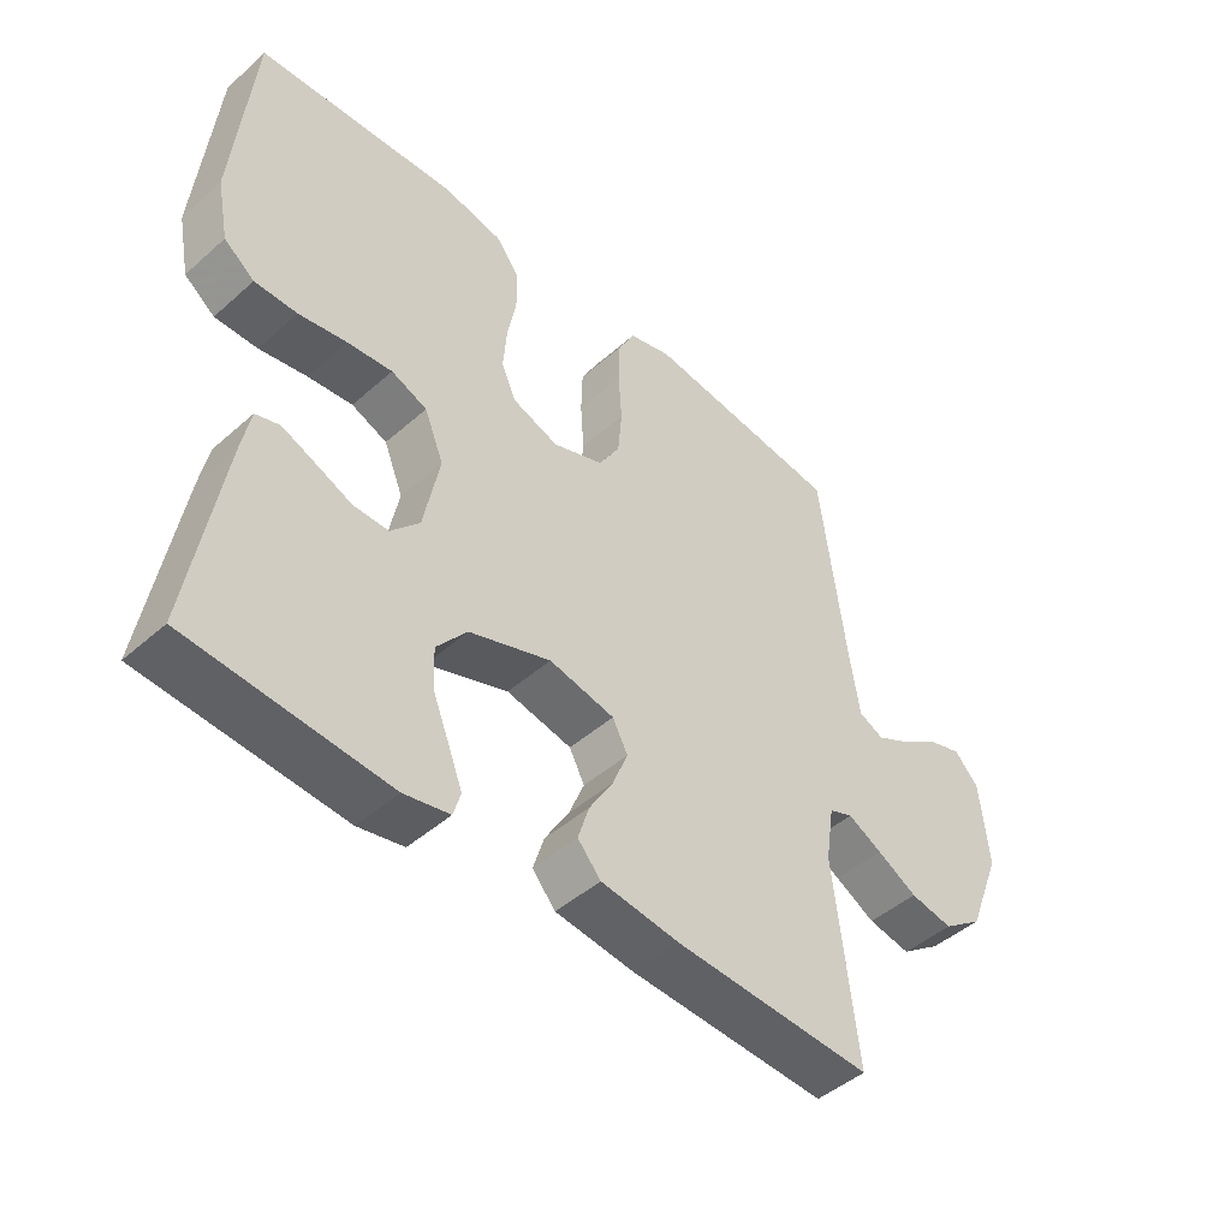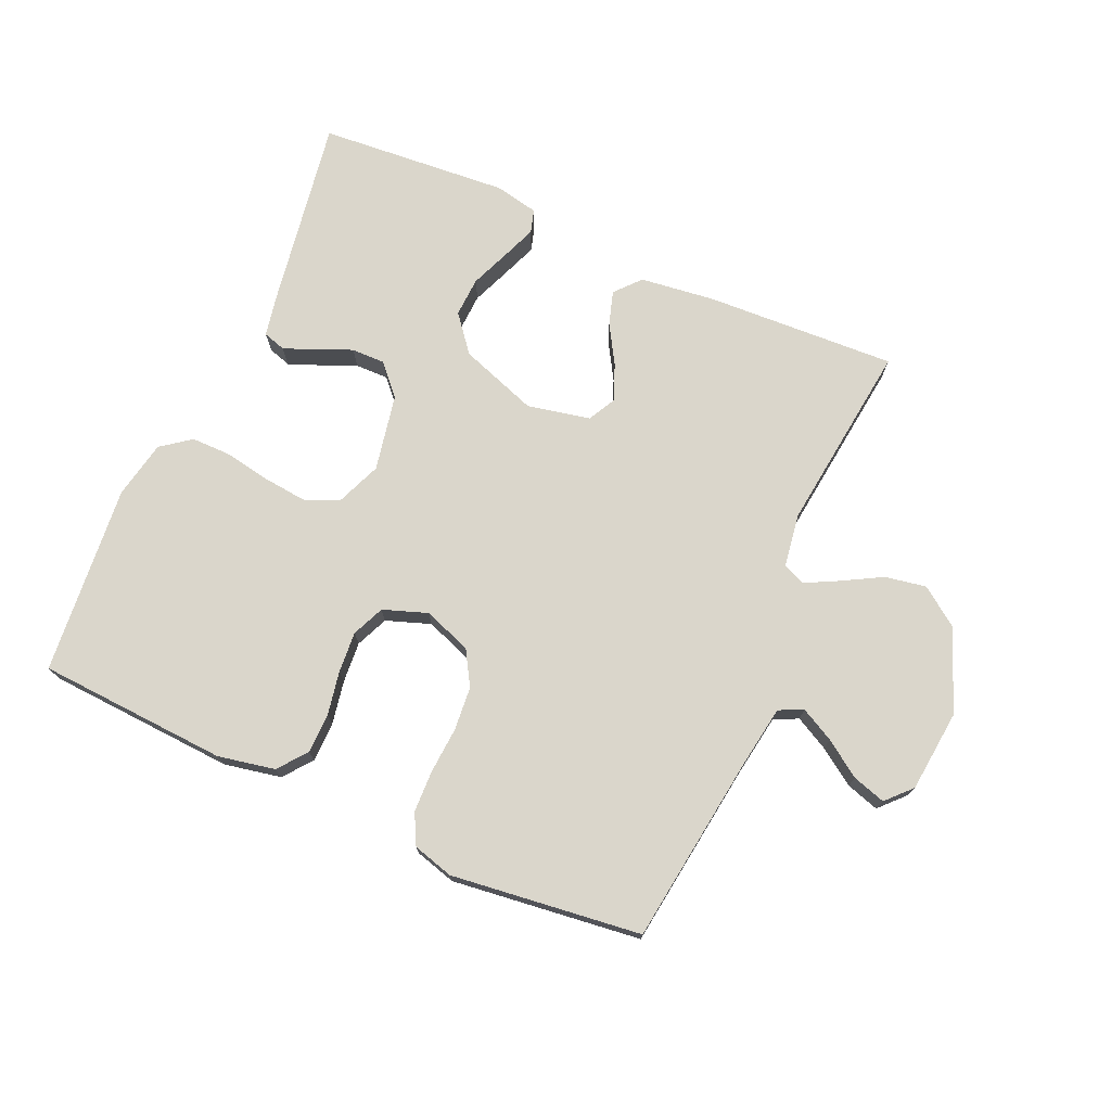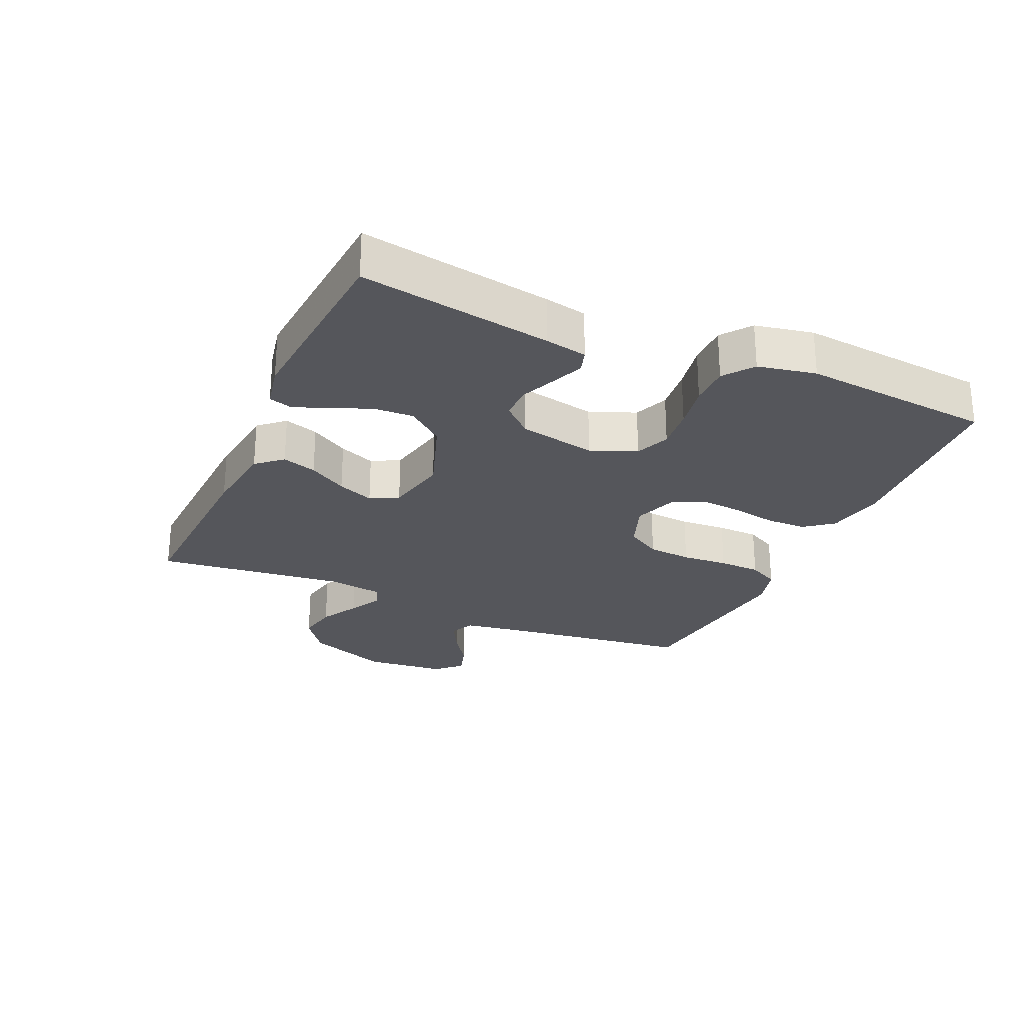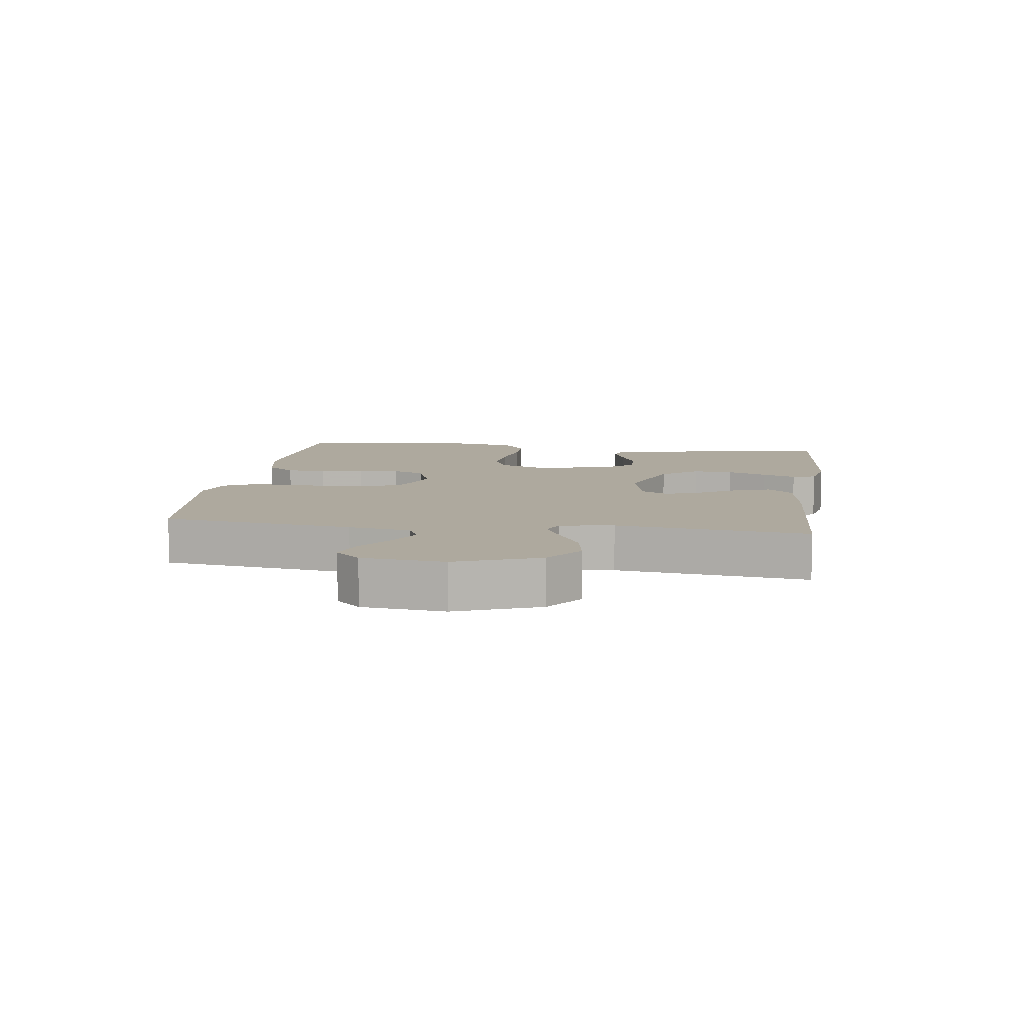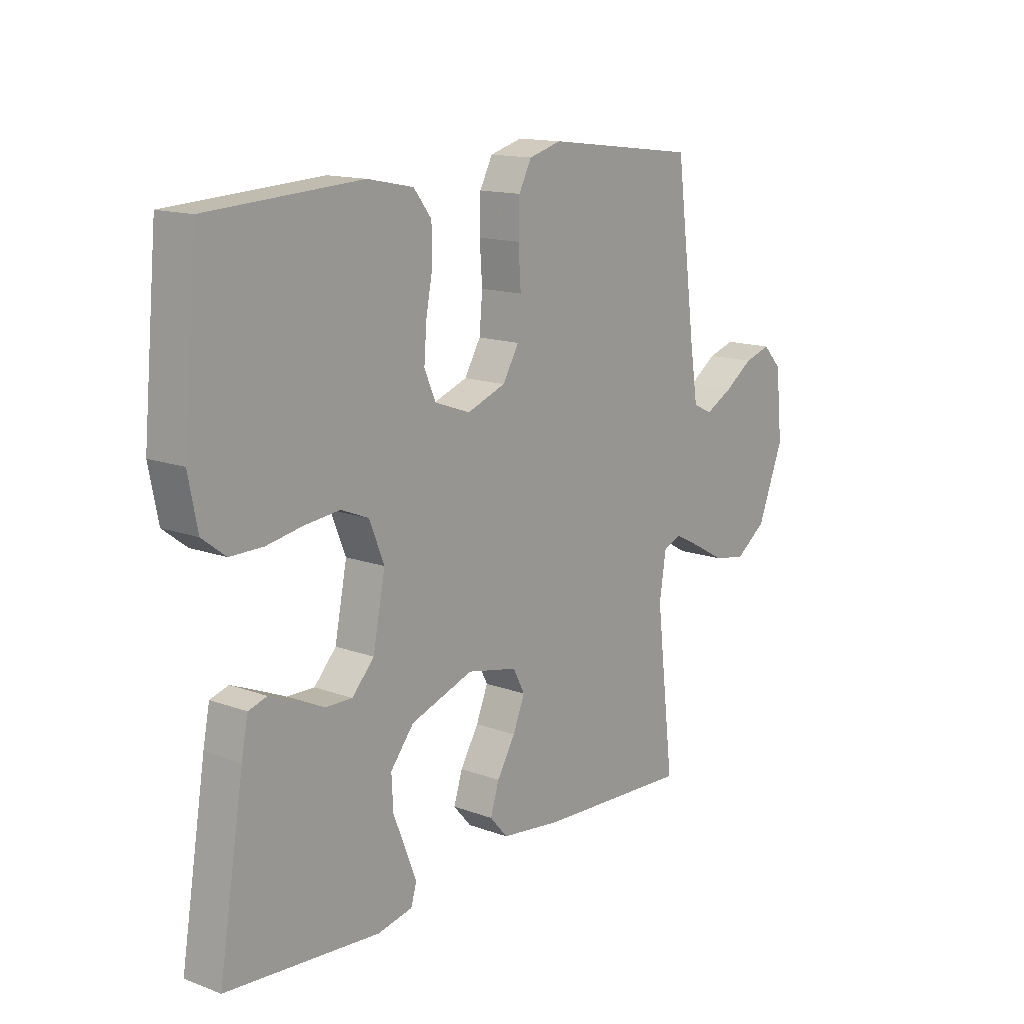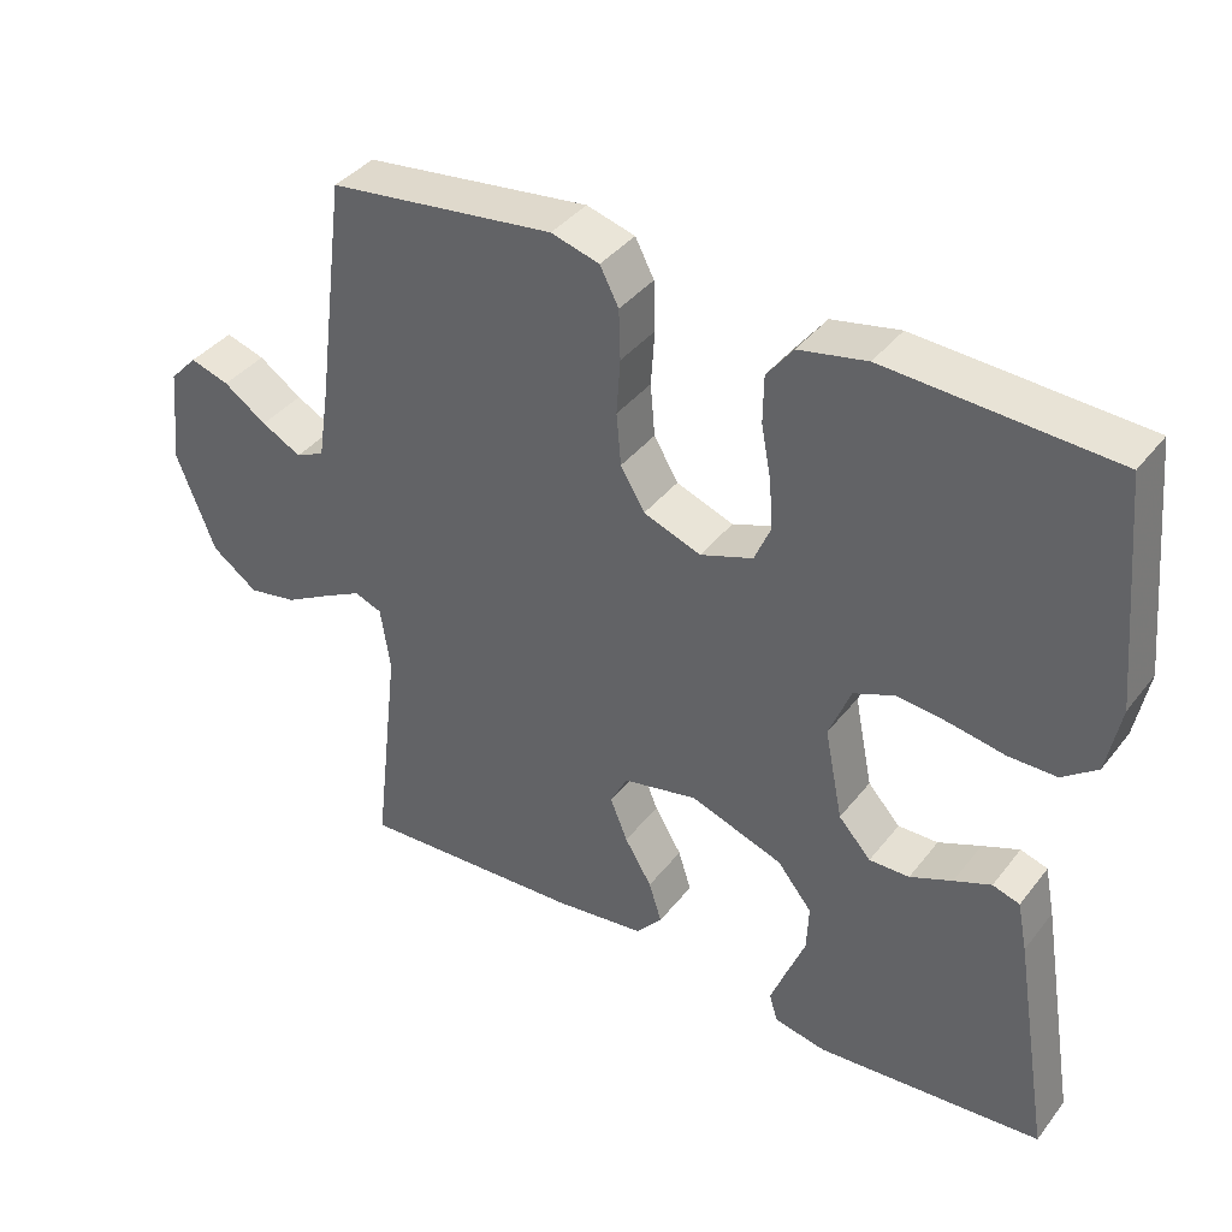
<metadata>
{"format":"obj","ext":"obj","renderer":"f3d","projection":"perspective","resolution":1024,"background":"white","views":[{"elev":-46.2,"azim":-44.9,"up":"+Z"},{"elev":74.0,"azim":24.0,"up":"+Y"},{"elev":-26.2,"azim":-113.9,"up":"+Y"},{"elev":9.0,"azim":98.2,"up":"+Y"},{"elev":14.3,"azim":-51.1,"up":"+Z"},{"elev":38.9,"azim":-146.3,"up":"+Z"}]}
</metadata>
<code>
v -0.5 0.07 -0.5
v -0.451 0.07 -0.2
v -0.438 0.07 -0.134
v -0.402 0.07 -0.123
v -0.353 0.07 -0.143
v -0.297 0.07 -0.167
v -0.244 0.07 -0.168
v -0.201 0.07 -0.121
v -0.177 0.07 0
v -0.206 0.07 0.072
v -0.26 0.07 0.094
v -0.328 0.07 0.087
v -0.4 0.07 0.074
v -0.464 0.07 0.074
v -0.51 0.07 0.109
v -0.528 0.07 0.2
v -0.5 0.07 0.5
v -0.2 0.07 0.517
v -0.11 0.07 0.499
v -0.075 0.07 0.454
v -0.074 0.07 0.391
v -0.087 0.07 0.322
v -0.092 0.07 0.257
v -0.07 0.07 0.206
v 0 0.07 0.181
v 0.076 0.07 0.209
v 0.108 0.07 0.263
v 0.114 0.07 0.332
v 0.109 0.07 0.405
v 0.111 0.07 0.471
v 0.136 0.07 0.519
v 0.2 0.07 0.537
v 0.5 0.07 0.5
v 0.539 0.07 0.2
v 0.554 0.07 0.103
v 0.592 0.07 0.085
v 0.645 0.07 0.113
v 0.702 0.07 0.152
v 0.754 0.07 0.168
v 0.791 0.07 0.129
v 0.804 0.07 0
v 0.753 0.07 -0.13
v 0.692 0.07 -0.174
v 0.627 0.07 -0.162
v 0.566 0.07 -0.128
v 0.514 0.07 -0.101
v 0.478 0.07 -0.115
v 0.465 0.07 -0.2
v 0.5 0.07 -0.5
v 0.2 0.07 -0.485
v 0.081 0.07 -0.47
v 0.046 0.07 -0.43
v 0.063 0.07 -0.376
v 0.099 0.07 -0.316
v 0.122 0.07 -0.259
v 0.099 0.07 -0.215
v 0 0.07 -0.194
v -0.123 0.07 -0.237
v -0.169 0.07 -0.294
v -0.166 0.07 -0.357
v -0.141 0.07 -0.419
v -0.12 0.07 -0.473
v -0.131 0.07 -0.51
v -0.2 0.07 -0.524
v -0.5 0 -0.5
v -0.451 0 -0.2
v -0.438 0 -0.134
v -0.402 0 -0.123
v -0.353 0 -0.143
v -0.297 0 -0.167
v -0.244 0 -0.168
v -0.201 0 -0.121
v -0.177 0 0
v -0.206 0 0.072
v -0.26 0 0.094
v -0.328 0 0.087
v -0.4 0 0.074
v -0.464 0 0.074
v -0.51 0 0.109
v -0.528 0 0.2
v -0.5 0 0.5
v -0.2 0 0.517
v -0.11 0 0.499
v -0.075 0 0.454
v -0.074 0 0.391
v -0.087 0 0.322
v -0.092 0 0.257
v -0.07 0 0.206
v 0 0 0.181
v 0.076 0 0.209
v 0.108 0 0.263
v 0.114 0 0.332
v 0.109 0 0.405
v 0.111 0 0.471
v 0.136 0 0.519
v 0.2 0 0.537
v 0.5 0 0.5
v 0.539 0 0.2
v 0.554 0 0.103
v 0.592 0 0.085
v 0.645 0 0.113
v 0.702 0 0.152
v 0.754 0 0.168
v 0.791 0 0.129
v 0.804 0 0
v 0.753 0 -0.13
v 0.692 0 -0.174
v 0.627 0 -0.162
v 0.566 0 -0.128
v 0.514 0 -0.101
v 0.478 0 -0.115
v 0.465 0 -0.2
v 0.5 0 -0.5
v 0.2 0 -0.485
v 0.081 0 -0.47
v 0.046 0 -0.43
v 0.063 0 -0.376
v 0.099 0 -0.316
v 0.122 0 -0.259
v 0.099 0 -0.215
v 0 0 -0.194
v -0.123 0 -0.237
v -0.169 0 -0.294
v -0.166 0 -0.357
v -0.141 0 -0.419
v -0.12 0 -0.473
v -0.131 0 -0.51
v -0.2 0 -0.524
f 60 61 62 63
f 60 63 64 1
f 51 52 53 54
f 51 54 55
f 48 49 50 51
f 47 48 51 55
f 42 43 44 45
f 42 45 46
f 41 42 46
f 40 41 46
f 37 38 39 40
f 36 37 40 46
f 35 36 46 47
f 31 32 33 34
f 28 29 30 31
f 27 28 31 34
f 26 27 34 35
f 19 20 21 22
f 19 22 23
f 18 19 23
f 17 18 23
f 16 17 23 24
f 12 13 14 15
f 11 12 15 16
f 3 4 5 6
f 1 2 3 6
f 59 60 1 6
f 58 59 6 7
f 57 58 7 8
f 56 57 8 9
f 35 47 55 56
f 25 26 35 56
f 25 56 9 10
f 11 16 24 25
f 10 11 25
f 127 126 125 124
f 65 128 127 124
f 118 117 116 115
f 119 118 115
f 115 114 113 112
f 119 115 112 111
f 109 108 107 106
f 110 109 106
f 110 106 105
f 110 105 104
f 104 103 102 101
f 110 104 101 100
f 111 110 100 99
f 98 97 96 95
f 95 94 93 92
f 98 95 92 91
f 99 98 91 90
f 86 85 84 83
f 87 86 83
f 87 83 82
f 87 82 81
f 88 87 81 80
f 79 78 77 76
f 80 79 76 75
f 70 69 68 67
f 70 67 66 65
f 70 65 124 123
f 71 70 123 122
f 72 71 122 121
f 73 72 121 120
f 120 119 111 99
f 120 99 90 89
f 74 73 120 89
f 89 88 80 75
f 89 75 74
f 1 65 66 2
f 2 66 67 3
f 3 67 68 4
f 4 68 69 5
f 5 69 70 6
f 6 70 71 7
f 7 71 72 8
f 8 72 73 9
f 9 73 74 10
f 10 74 75 11
f 11 75 76 12
f 12 76 77 13
f 13 77 78 14
f 14 78 79 15
f 15 79 80 16
f 16 80 81 17
f 17 81 82 18
f 18 82 83 19
f 19 83 84 20
f 20 84 85 21
f 21 85 86 22
f 22 86 87 23
f 23 87 88 24
f 24 88 89 25
f 25 89 90 26
f 26 90 91 27
f 27 91 92 28
f 28 92 93 29
f 29 93 94 30
f 30 94 95 31
f 31 95 96 32
f 32 96 97 33
f 33 97 98 34
f 34 98 99 35
f 35 99 100 36
f 36 100 101 37
f 37 101 102 38
f 38 102 103 39
f 39 103 104 40
f 40 104 105 41
f 41 105 106 42
f 42 106 107 43
f 43 107 108 44
f 44 108 109 45
f 45 109 110 46
f 46 110 111 47
f 47 111 112 48
f 48 112 113 49
f 49 113 114 50
f 50 114 115 51
f 51 115 116 52
f 52 116 117 53
f 53 117 118 54
f 54 118 119 55
f 55 119 120 56
f 56 120 121 57
f 57 121 122 58
f 58 122 123 59
f 59 123 124 60
f 60 124 125 61
f 61 125 126 62
f 62 126 127 63
f 63 127 128 64
f 64 128 65 1

</code>
